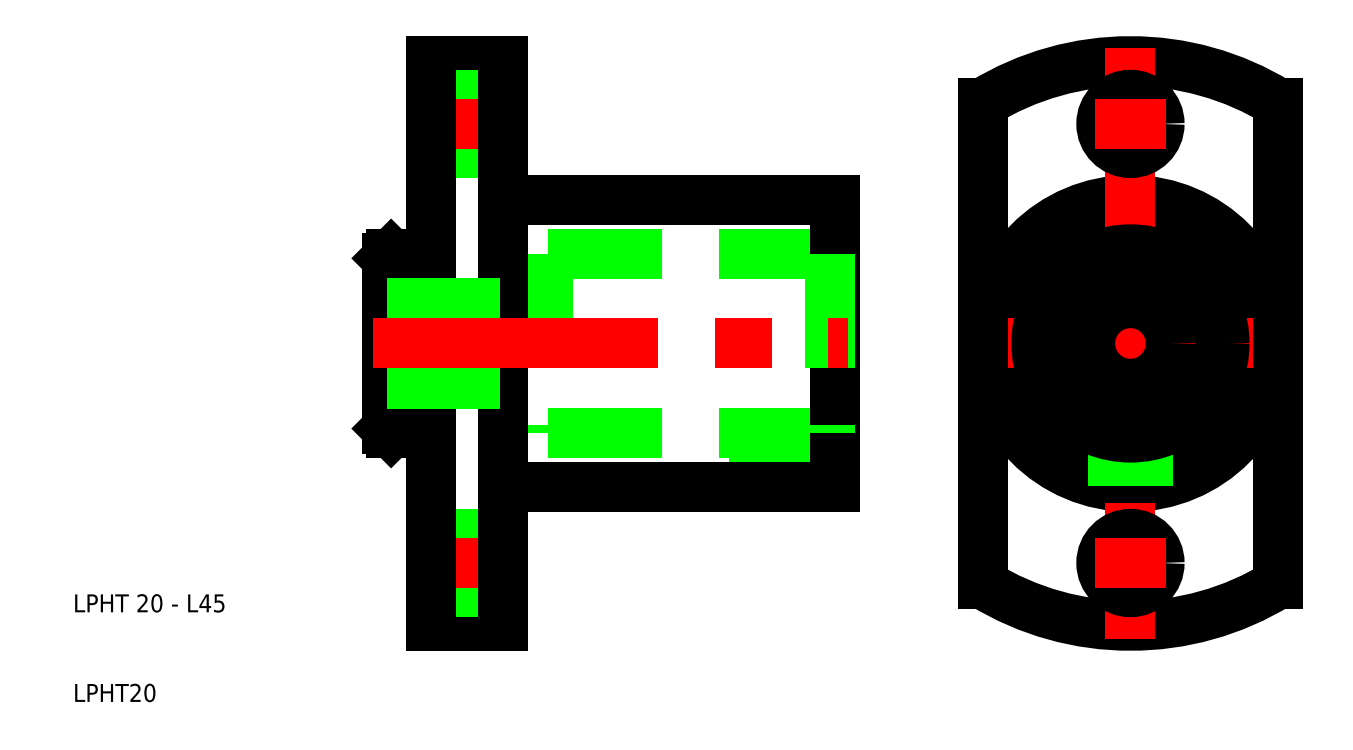
<metadata>
{"format":"dxf","ext":"dxf","renderer":"ezdxf+matplotlib","layout":"modelspace","background":"white","min_lineweight":24,"dpi":150}
</metadata>
<code>
0
SECTION
2
ENTITIES
0
CIRCLE
8
0
10
128
20
50
30
0
40
16
0
ARC
8
0
10
128
20
50
30
0
40
31.5
50
238.4
51
301.6
0
ARC
8
0
10
128
20
50
30
0
40
31.5
50
58.41
51
121.6
0
LINE
8
CENTER
10
110
20
50
30
0
11
146
21
50
31
0
0
LINE
8
0
10
111.5
20
76.83
30
0
11
111.5
21
23.17
31
0
0
LINE
8
0
10
130
20
40.2
30
0
11
130
21
34.13
31
0
0
LINE
8
0
10
129.6
20
40.13
30
0
11
129.6
21
34.08
31
0
0
LINE
8
0
10
126
20
40.2
30
0
11
126
21
34.13
31
0
0
LINE
8
0
10
126.4
20
40.13
30
0
11
126.4
21
34.08
31
0
0
LINE
8
0
10
144.5
20
76.83
30
0
11
144.5
21
23.17
31
0
0
LINE
8
CENTER
10
128
20
83
30
0
11
128
21
17
31
0
0
CIRCLE
8
0
10
128
20
25.5
30
0
40
3.25
0
LINE
8
CENTER
10
124
20
25.5
30
0
11
132
21
25.5
31
0
0
CIRCLE
8
0
10
128
20
74.5
30
0
40
3.25
0
CIRCLE
8
0
10
128
20
50
30
0
40
10.5
0
CIRCLE
8
0
10
128
20
50
30
0
40
10
0
CIRCLE
8
0
10
128
20
50
30
0
40
4.5
0
LINE
8
CENTER
10
124
20
74.5
30
0
11
132
21
74.5
31
0
0
LINE
8
0
10
94.5
20
60
30
0
11
95
21
60.5
31
0
0
LINE
8
0
10
63
20
60
30
0
11
94.5
21
60
31
0
0
LINE
8
0
10
94.5
20
40
30
0
11
95
21
39.5
31
0
0
LINE
8
CENTER
10
88
20
40.75
30
0
11
88
21
33.25
31
0
0
LINE
8
0
10
89.62
20
40
30
0
11
89.62
21
34
31
0
0
LINE
8
0
10
90
20
40
30
0
11
90
21
34
31
0
0
LINE
8
0
10
86.38
20
40
30
0
11
86.38
21
34
31
0
0
LINE
8
0
10
86
20
40
30
0
11
86
21
34
31
0
0
LINE
8
0
10
63
20
40
30
0
11
94.5
21
40
31
0
0
LINE
8
0
10
95
20
66
30
0
11
95
21
34
31
0
0
LINE
8
0
10
63
20
60
30
0
11
63
21
40
31
0
0
LINE
8
0
10
94.5
20
60
30
0
11
94.5
21
40
31
0
0
LINE
8
0
10
50
20
81.5
30
0
11
58
21
81.5
31
0
0
LINE
8
0
10
50
20
77.75
30
0
11
58
21
77.75
31
0
0
LINE
8
0
10
50
20
71.25
30
0
11
58
21
71.25
31
0
0
LINE
8
0
10
45.5
20
60
30
0
11
49
21
60
31
0
0
LINE
8
0
10
45.5
20
60
30
0
11
45
21
59.5
31
0
0
LINE
8
0
10
49
20
59
30
0
11
50
21
59
31
0
0
LINE
8
CENTER
10
49.25
20
74.5
30
0
11
58.75
21
74.5
31
0
0
LINE
8
0
10
50
20
18.5
30
0
11
58
21
18.5
31
0
0
LINE
8
0
10
50
20
22.25
30
0
11
58
21
22.25
31
0
0
LINE
8
0
10
50
20
28.75
30
0
11
58
21
28.75
31
0
0
LINE
8
0
10
45.5
20
40
30
0
11
49
21
40
31
0
0
LINE
8
0
10
45.5
20
40
30
0
11
45
21
40.5
31
0
0
LINE
8
0
10
49
20
41
30
0
11
50
21
41
31
0
0
LINE
8
CENTER
10
49.25
20
25.5
30
0
11
58.75
21
25.5
31
0
0
LINE
8
0
10
45.5
20
60
30
0
11
45.5
21
40
31
0
0
LINE
8
0
10
45
20
59.5
30
0
11
45
21
40.5
31
0
0
LINE
8
0
10
58
20
81.5
30
0
11
58
21
18.5
31
0
0
LINE
8
0
10
50
20
81.5
30
0
11
50
21
18.5
31
0
0
LINE
8
0
10
49
20
60
30
0
11
49
21
40
31
0
0
LINE
8
0
10
45
20
45.5
30
0
11
63
21
45.5
31
0
0
LINE
8
0
10
45
20
54.5
30
0
11
63
21
54.5
31
0
0
LINE
8
CENTER
10
43.5
20
50
30
0
11
96.5
21
50
31
0
0
LINE
8
0
10
58
20
66
30
0
11
95
21
66
31
0
0
LINE
8
0
10
58
20
34
30
0
11
95
21
34
31
0
0
TEXT
8
0
10
10
20
20
30
0
40
2
1
LPHT 20 - L45
0
TEXT
8
0
10
10
20
10
30
0
40
2
1
LPHT20
0
VIEWPORT
8
0
10
261.5
20
148.5
30
0
40
523
41
297
68
     1
69
     1
0
ENDSEC
0
EOF

</code>
